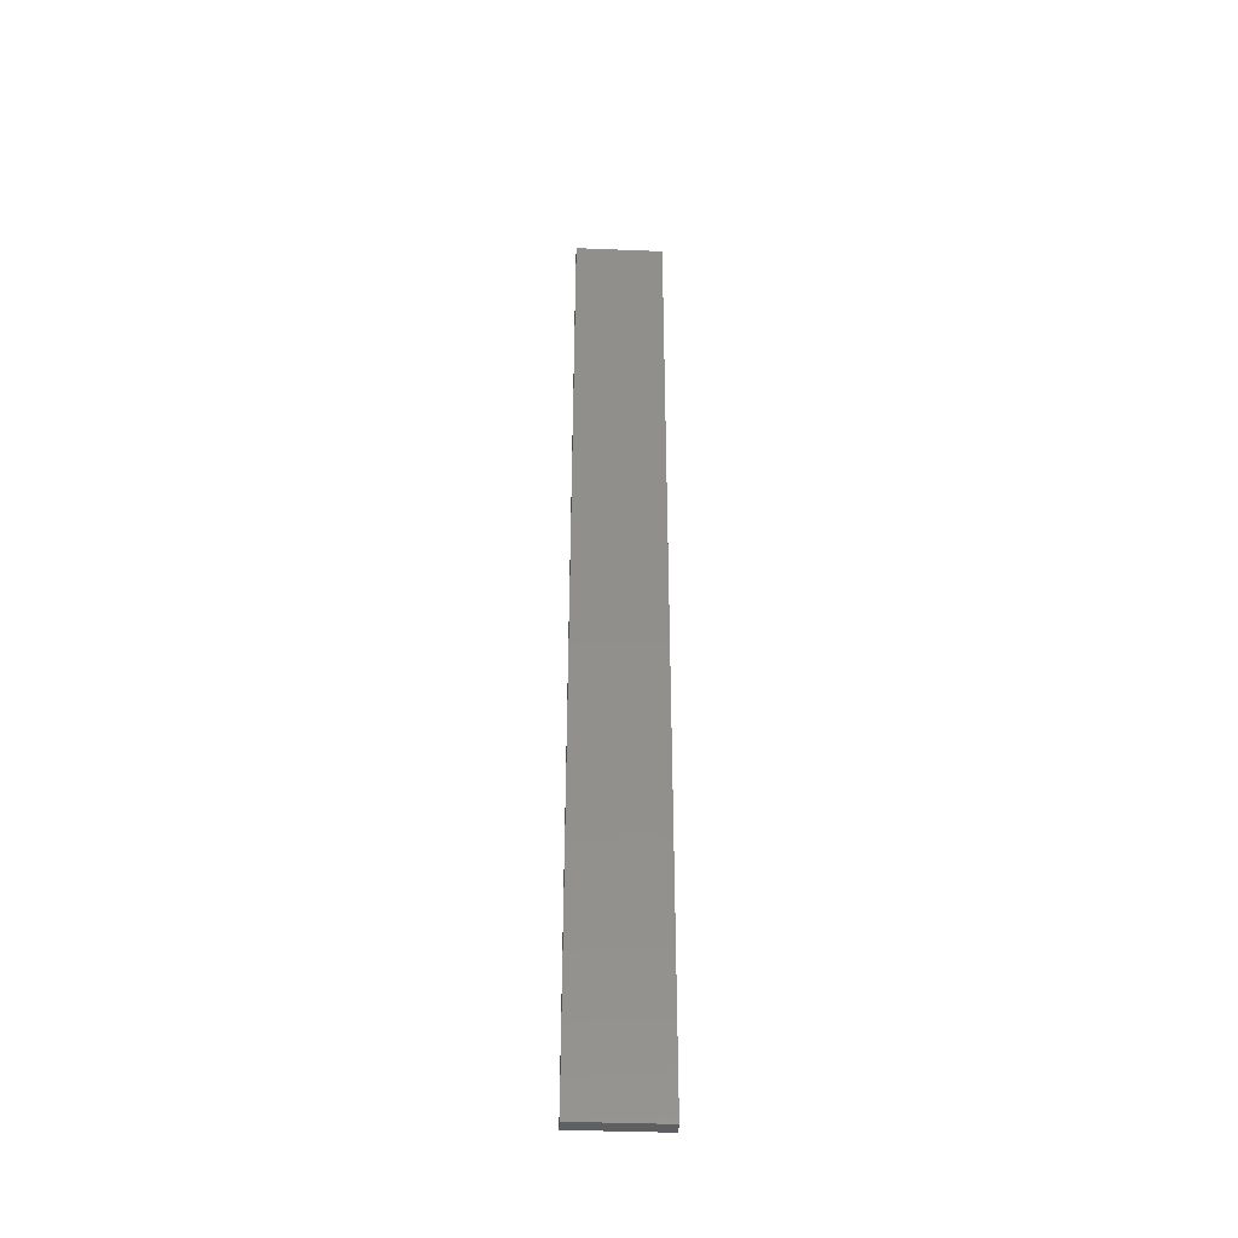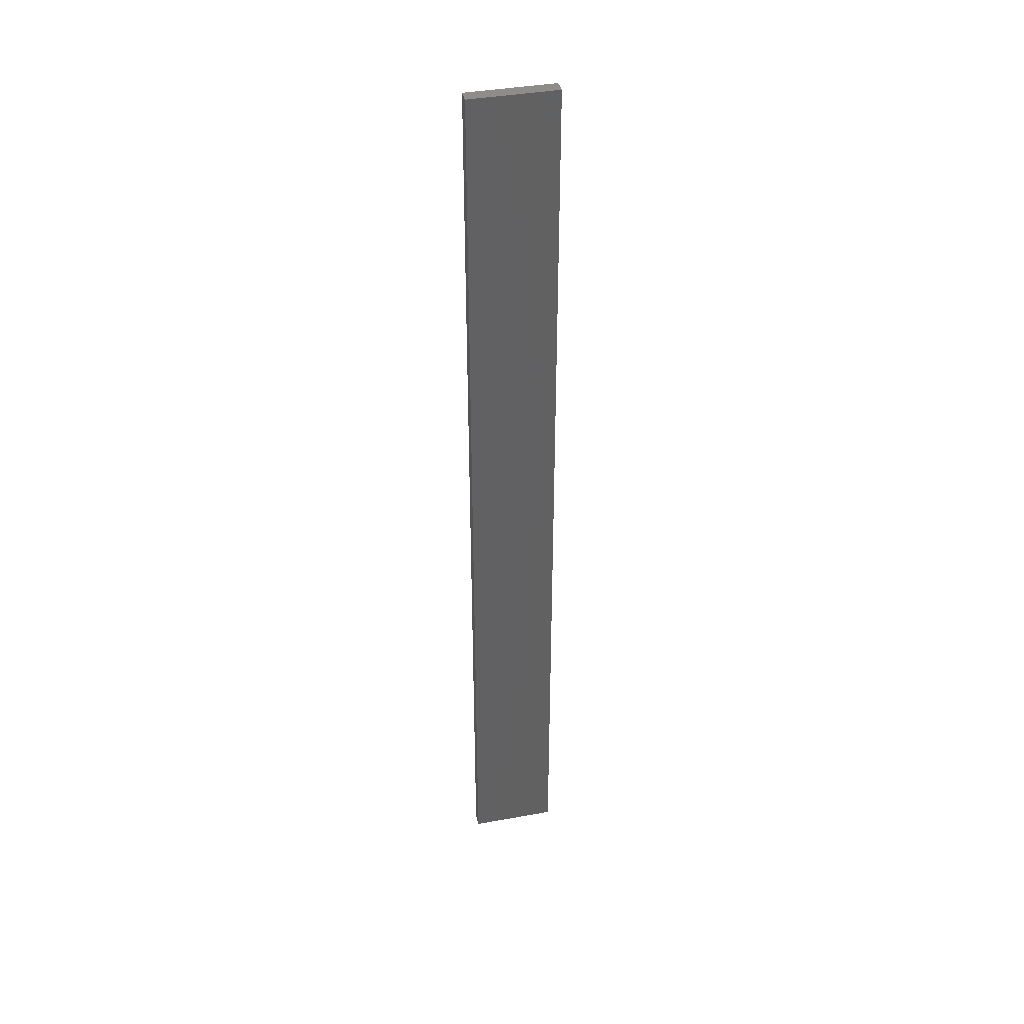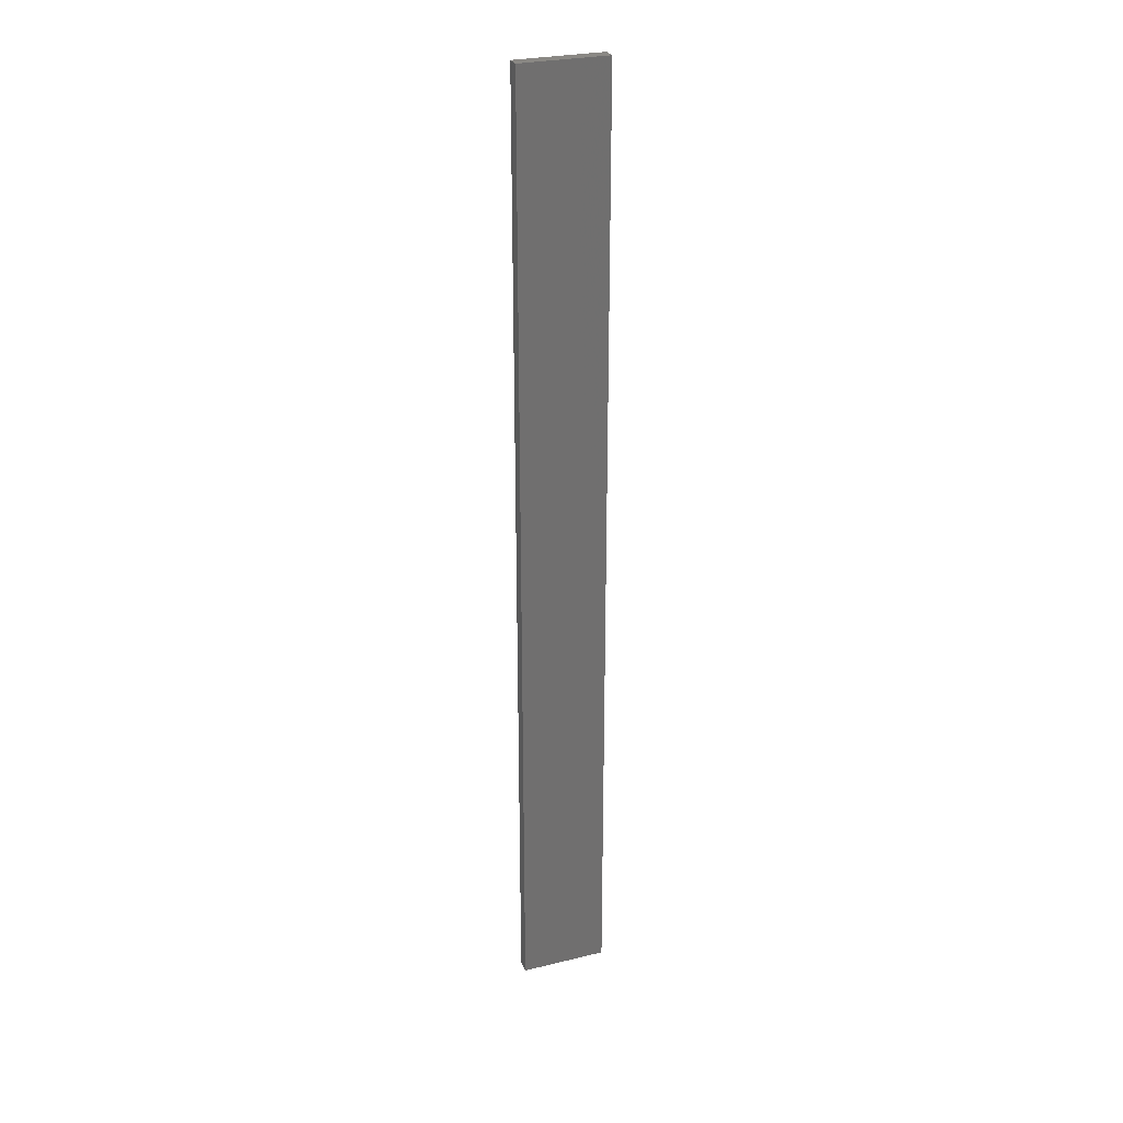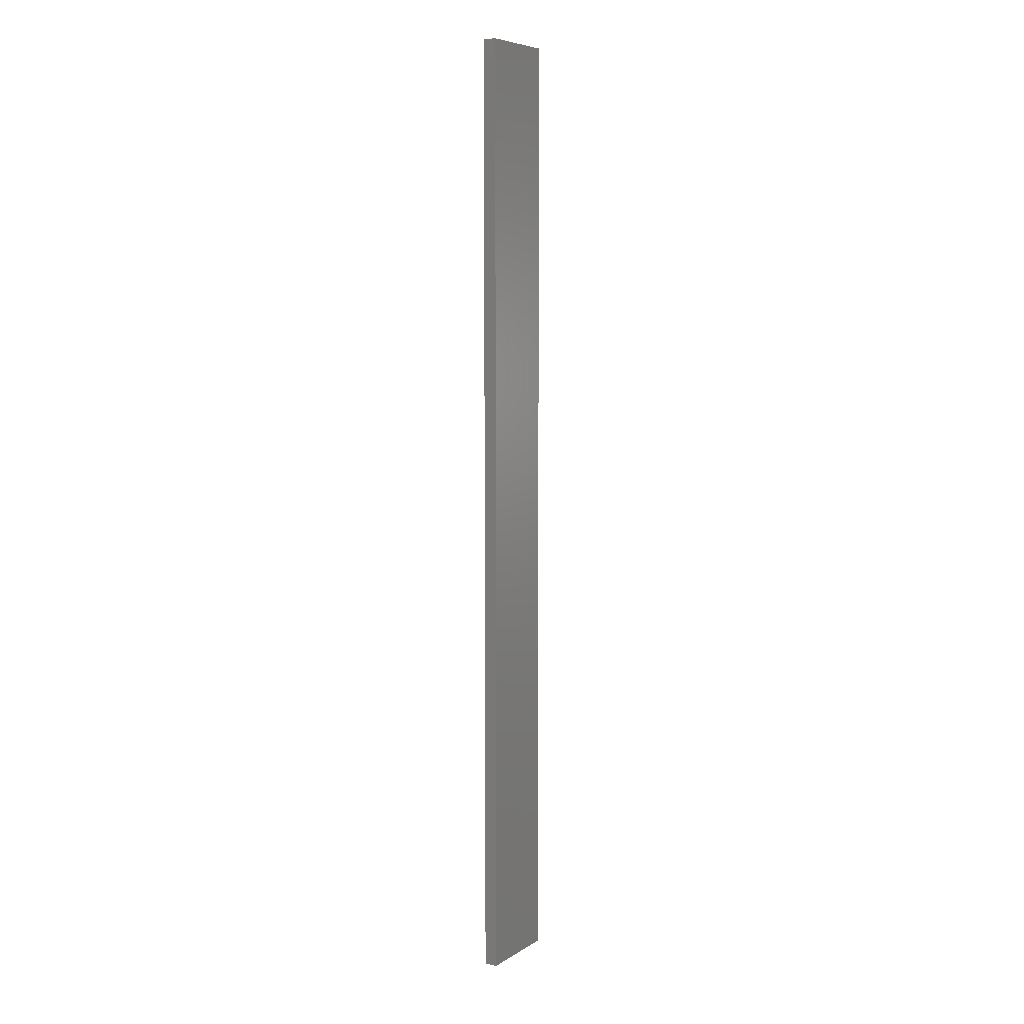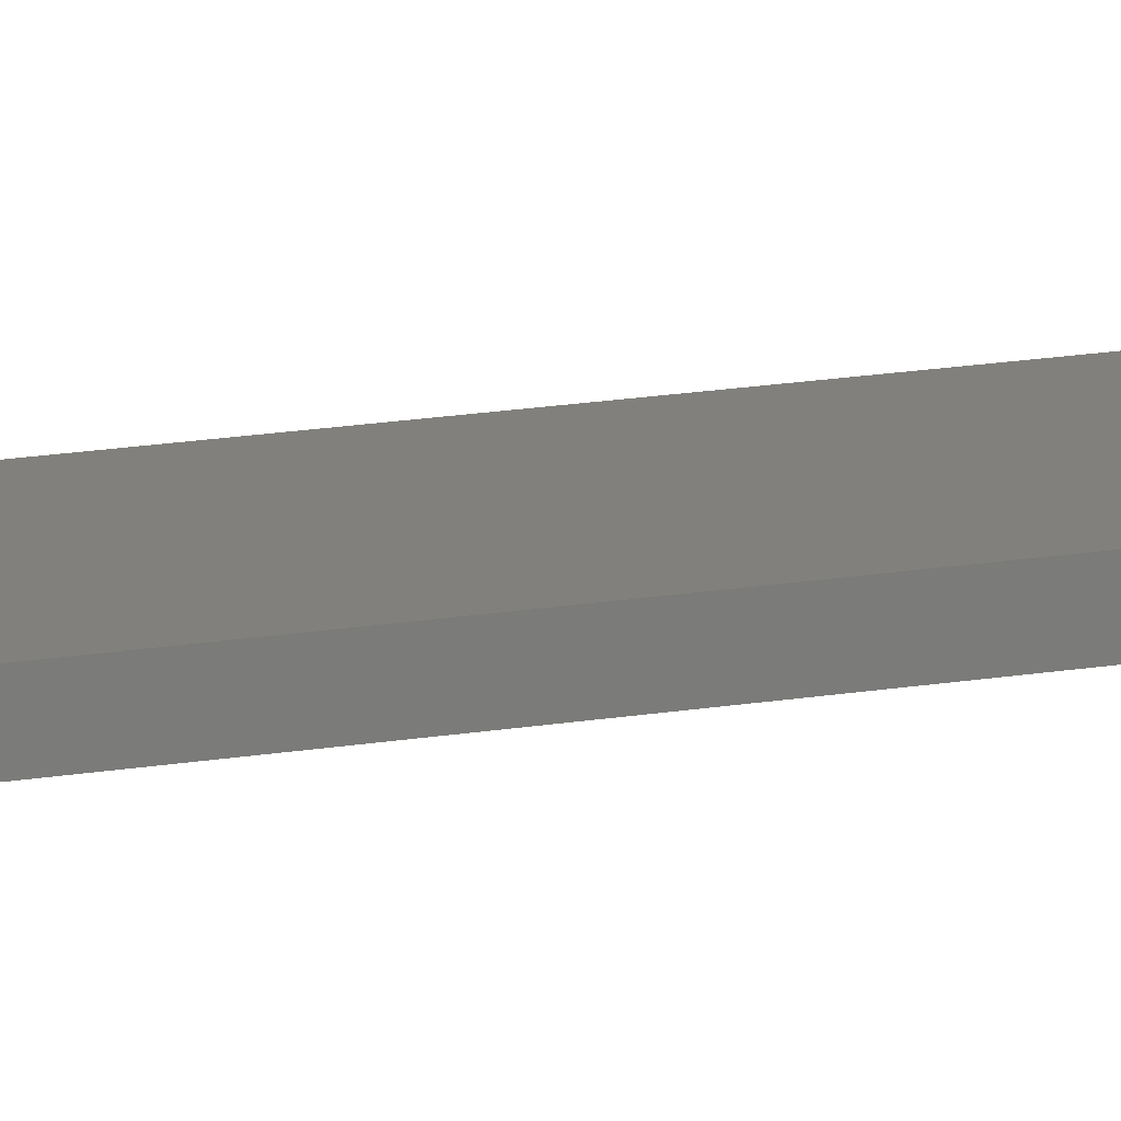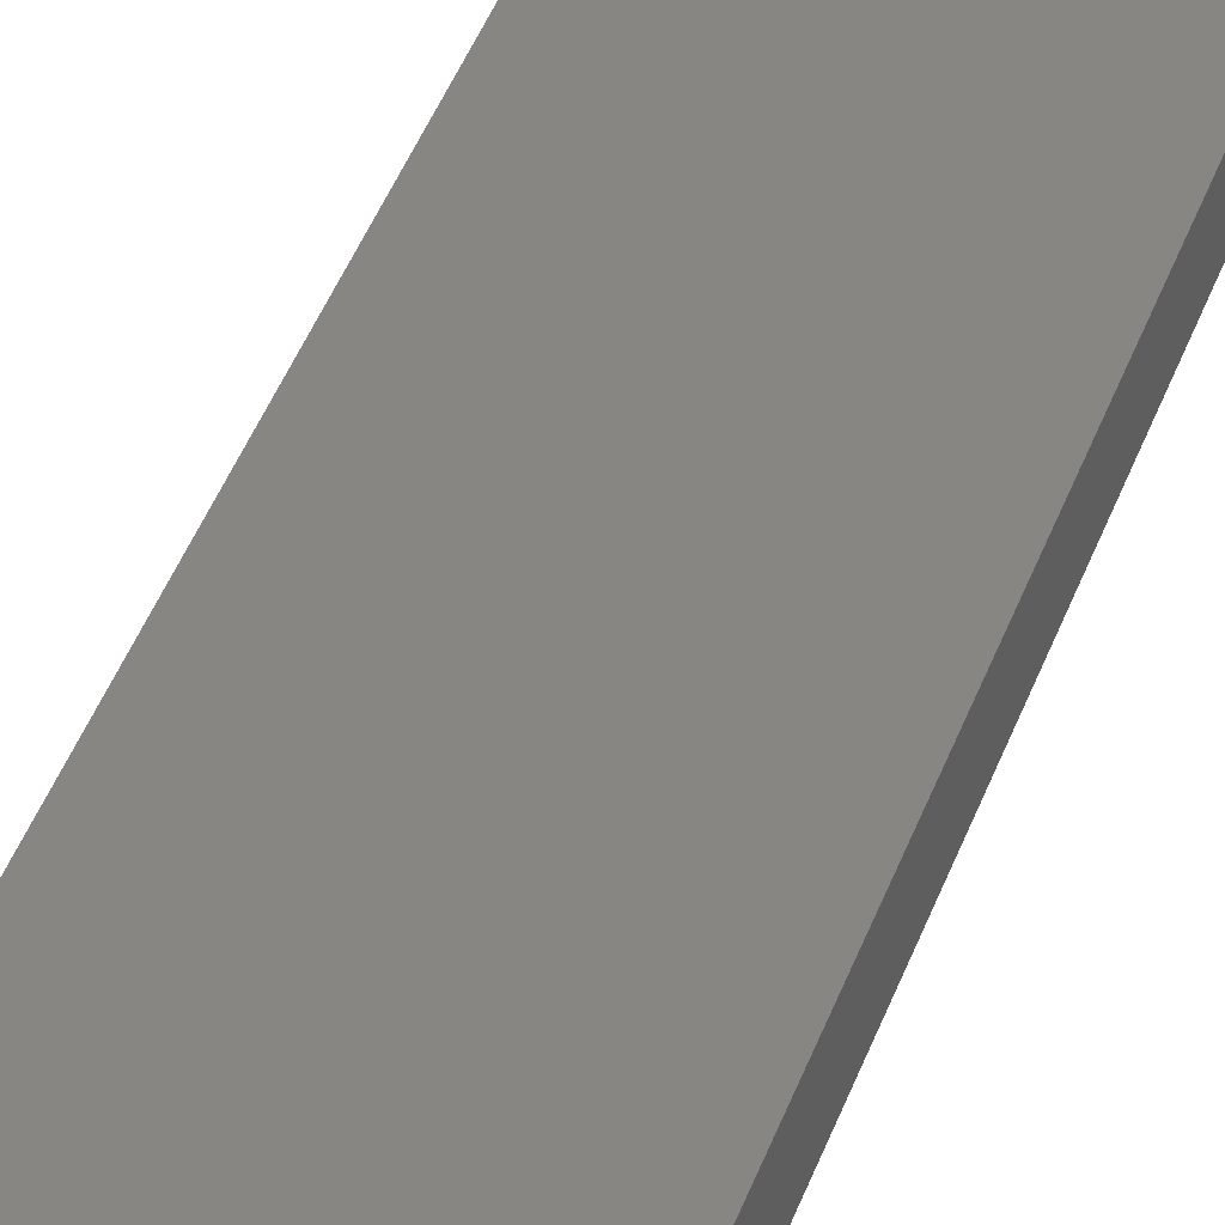
<metadata>
{"format":"stl","ext":"stl","renderer":"f3d","projection":"perspective","resolution":1024,"background":"white","views":[{"elev":-39.8,"azim":177.3,"up":"+Z"},{"elev":39.7,"azim":-12.5,"up":"+Z"},{"elev":27.7,"azim":159.8,"up":"+Z"},{"elev":6.9,"azim":121.2,"up":"+Z"},{"elev":14.1,"azim":-112.5,"up":"+Y"},{"elev":23.8,"azim":-168.4,"up":"+Y"}]}
</metadata>
<code>
# stl→obj: 16 verts, 28 faces
v -0.1612 -4.35 -55.73
v -0.05289 -4.35 -55.73
v -0.05289 -4.35 -52.14
v -0.1612 -4.35 -52.14
v -0.2696 -4.351 -55.73
v -0.2696 -4.351 -52.14
v -0.3779 -4.351 -55.73
v -0.3779 -4.351 -52.14
v -0.3779 -4.301 -52.14
v -0.3779 -4.301 -55.73
v -0.05308 -4.3 -52.14
v -0.05308 -4.3 -55.73
v -0.1614 -4.3 -52.14
v -0.1614 -4.3 -55.73
v -0.2696 -4.301 -55.73
v -0.2696 -4.301 -52.14
f 1 2 3
f 1 3 4
f 5 4 6
f 5 1 4
f 7 6 8
f 7 5 6
f 7 9 10
f 8 9 7
f 11 12 13
f 12 14 13
f 13 15 16
f 14 15 13
f 16 10 9
f 15 10 16
f 12 3 2
f 11 3 12
f 16 9 8
f 6 16 8
f 13 16 6
f 4 13 6
f 11 13 4
f 3 11 4
f 10 15 7
f 15 5 7
f 15 14 5
f 14 1 5
f 14 12 1
f 12 2 1

</code>
